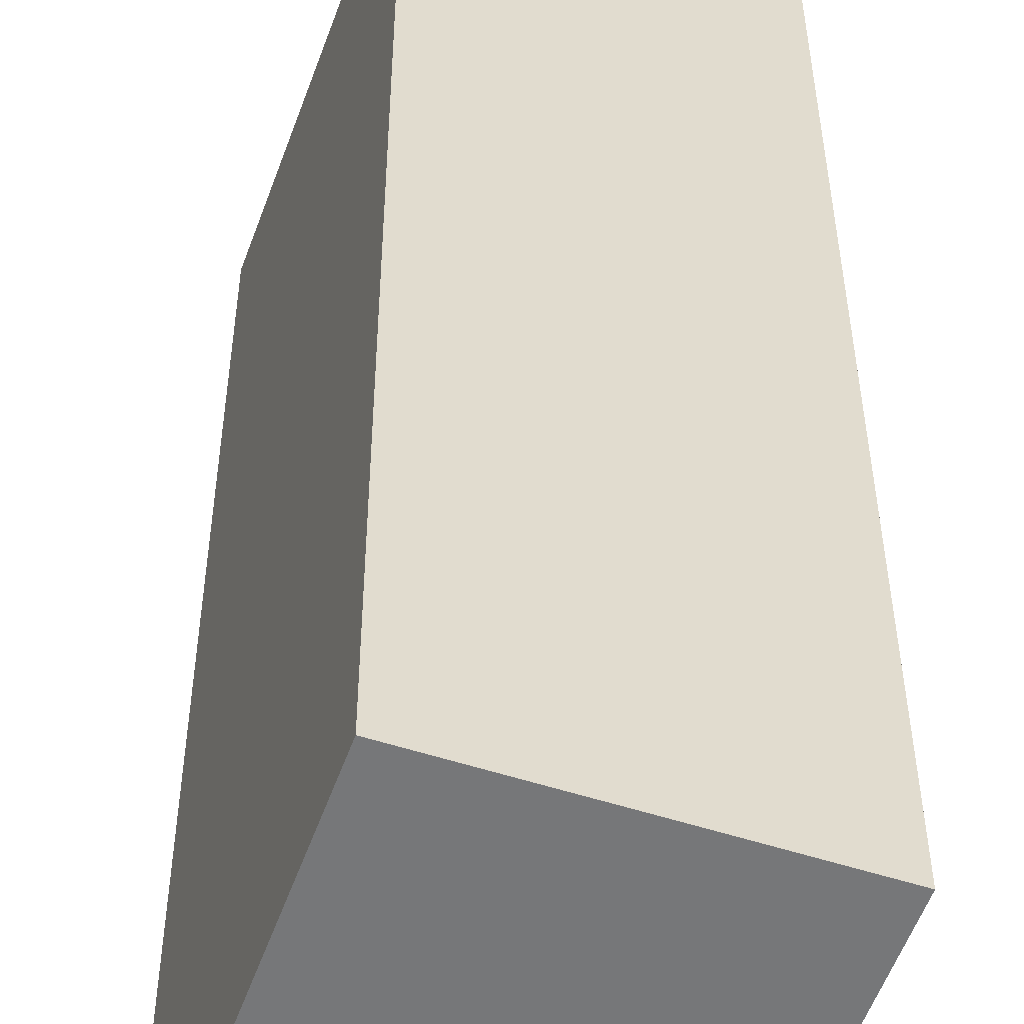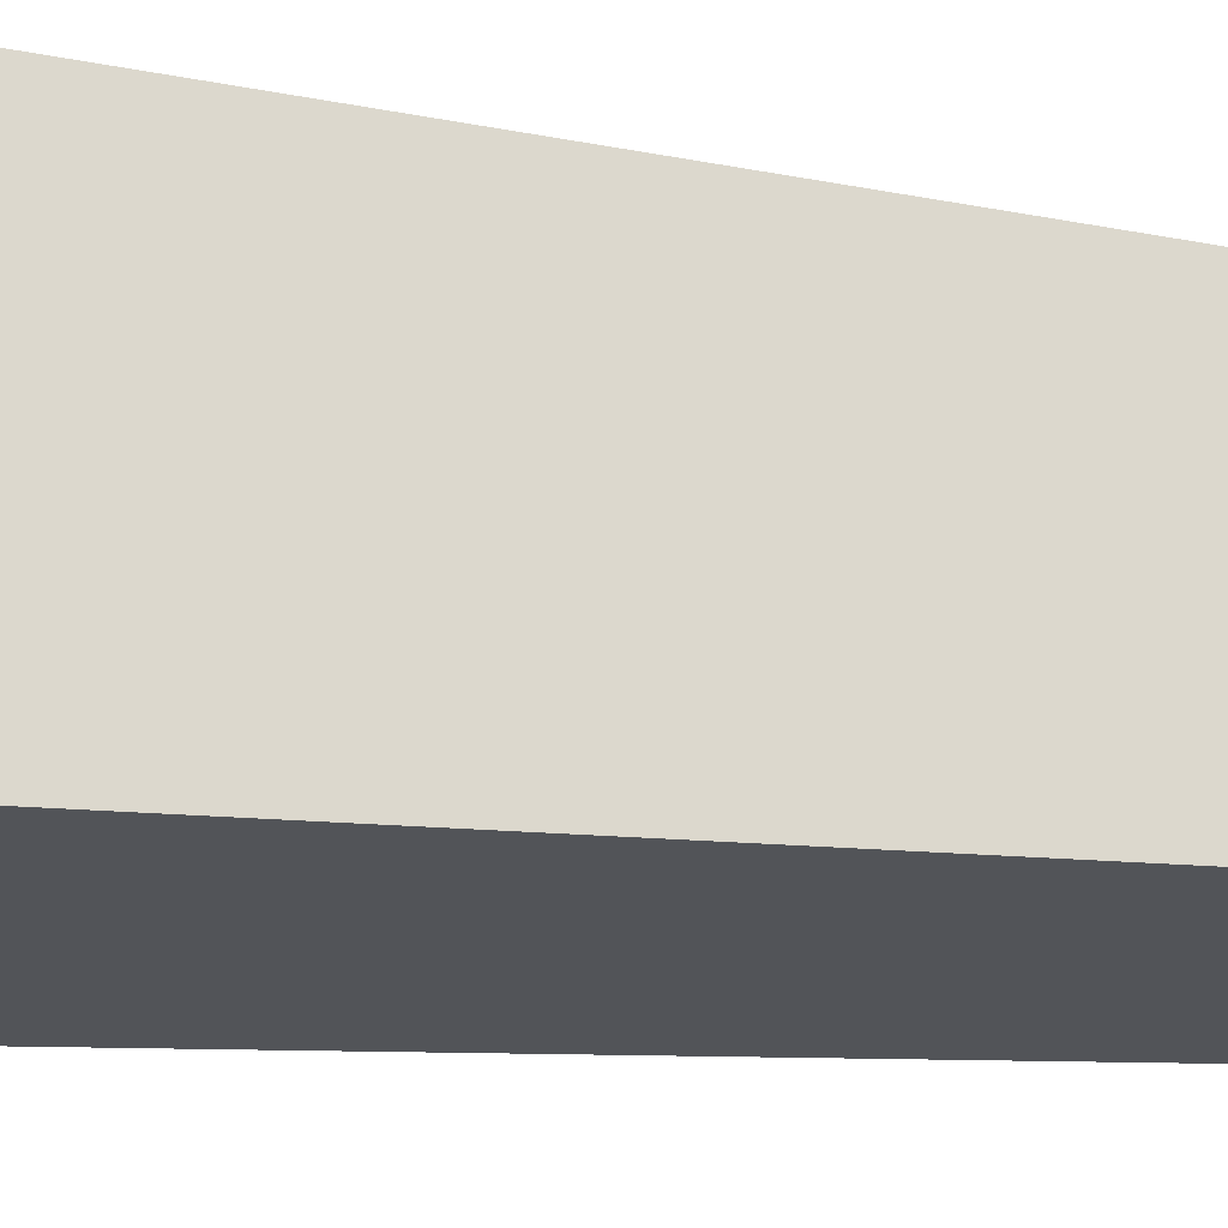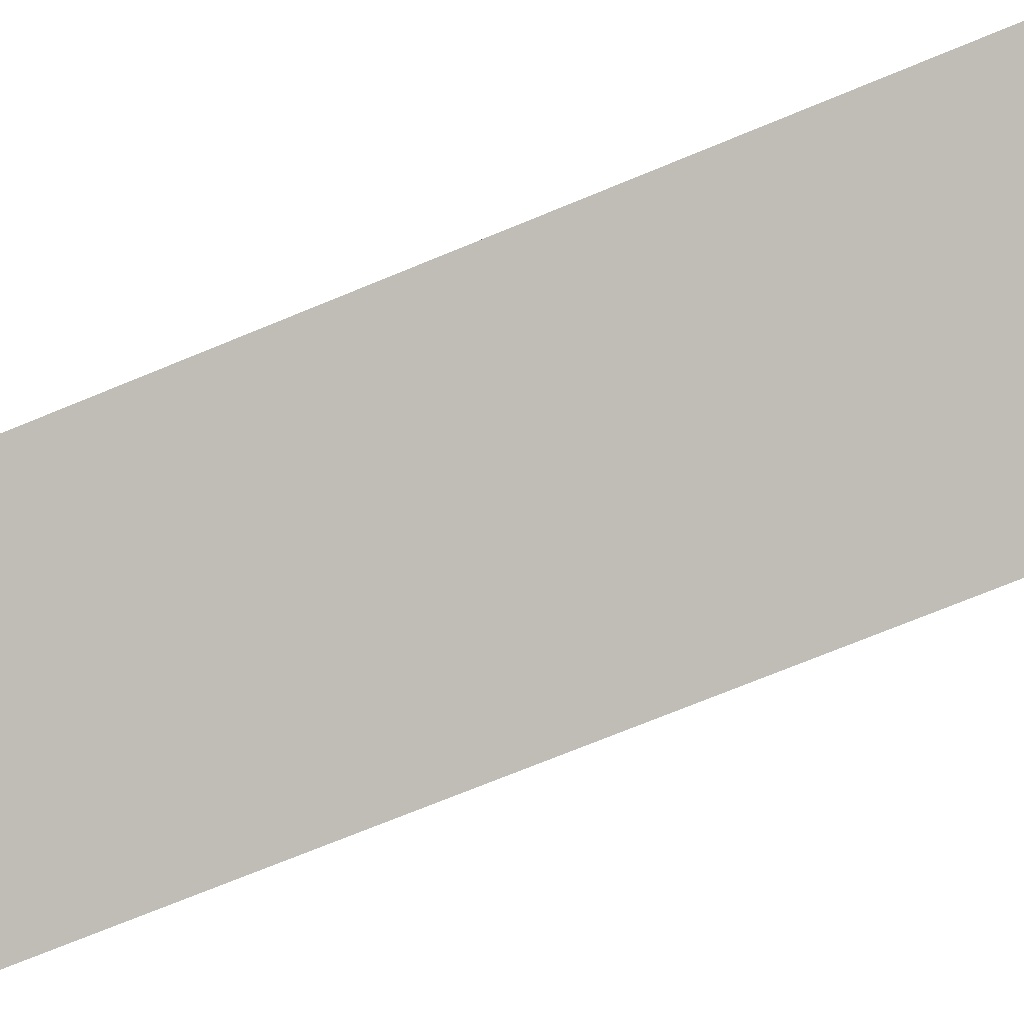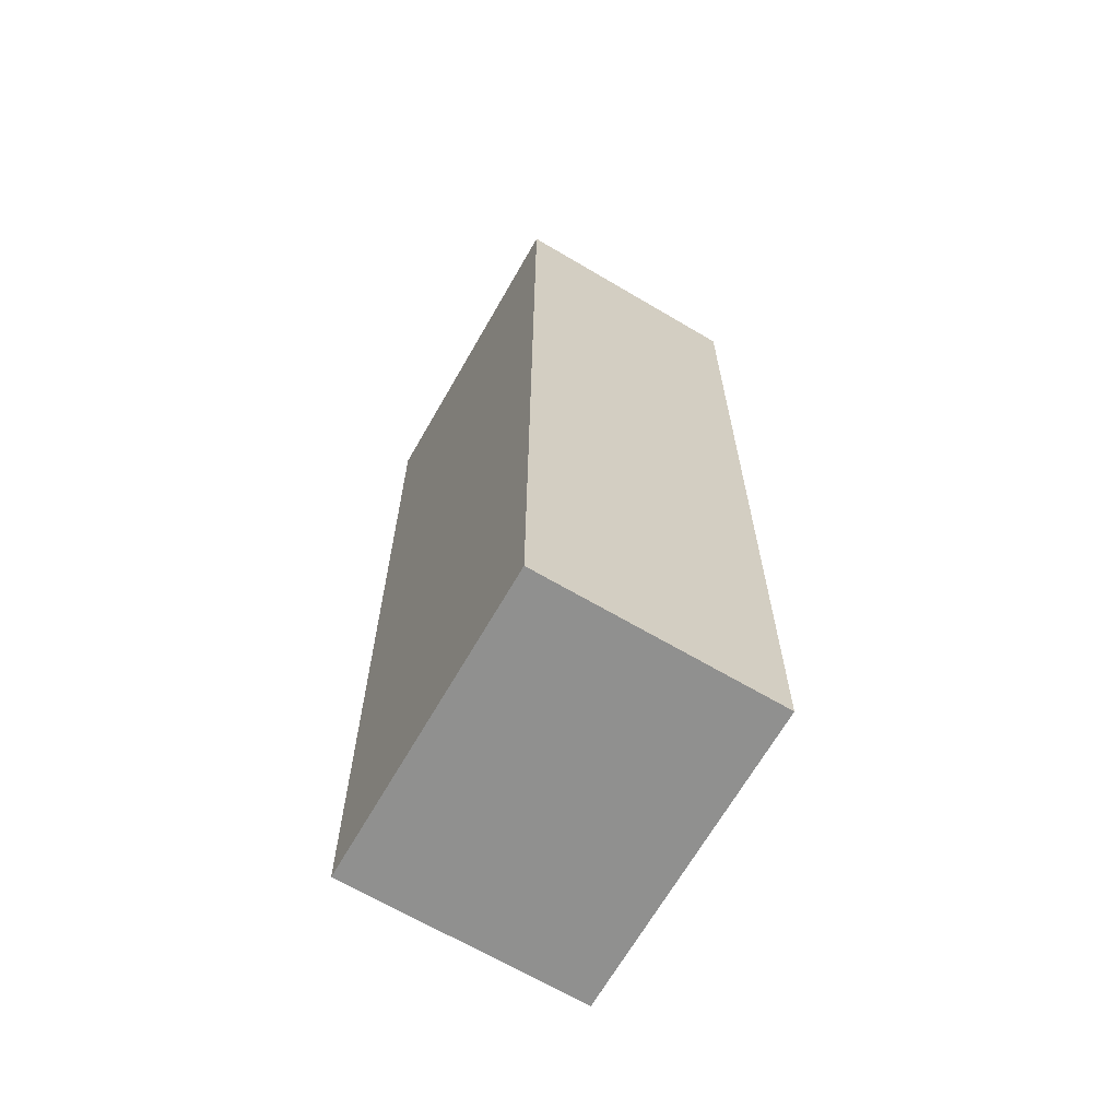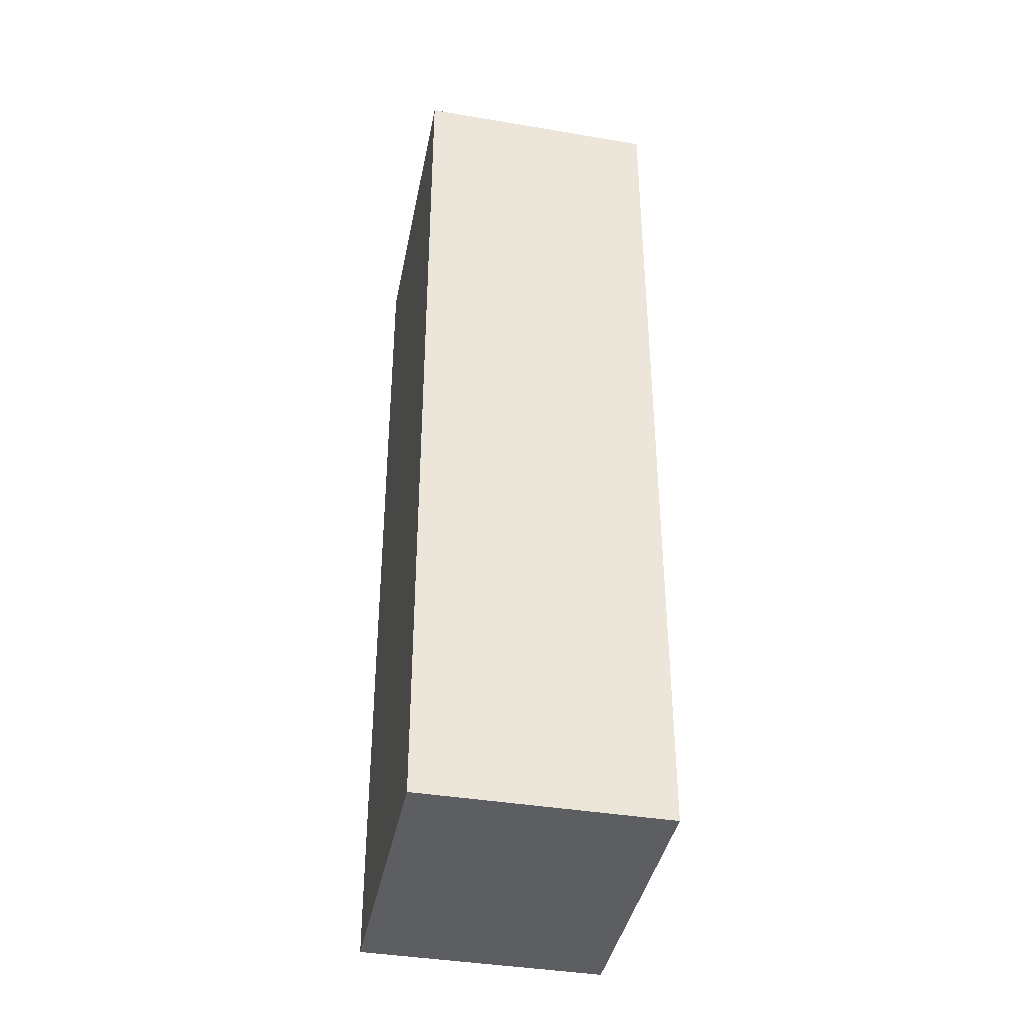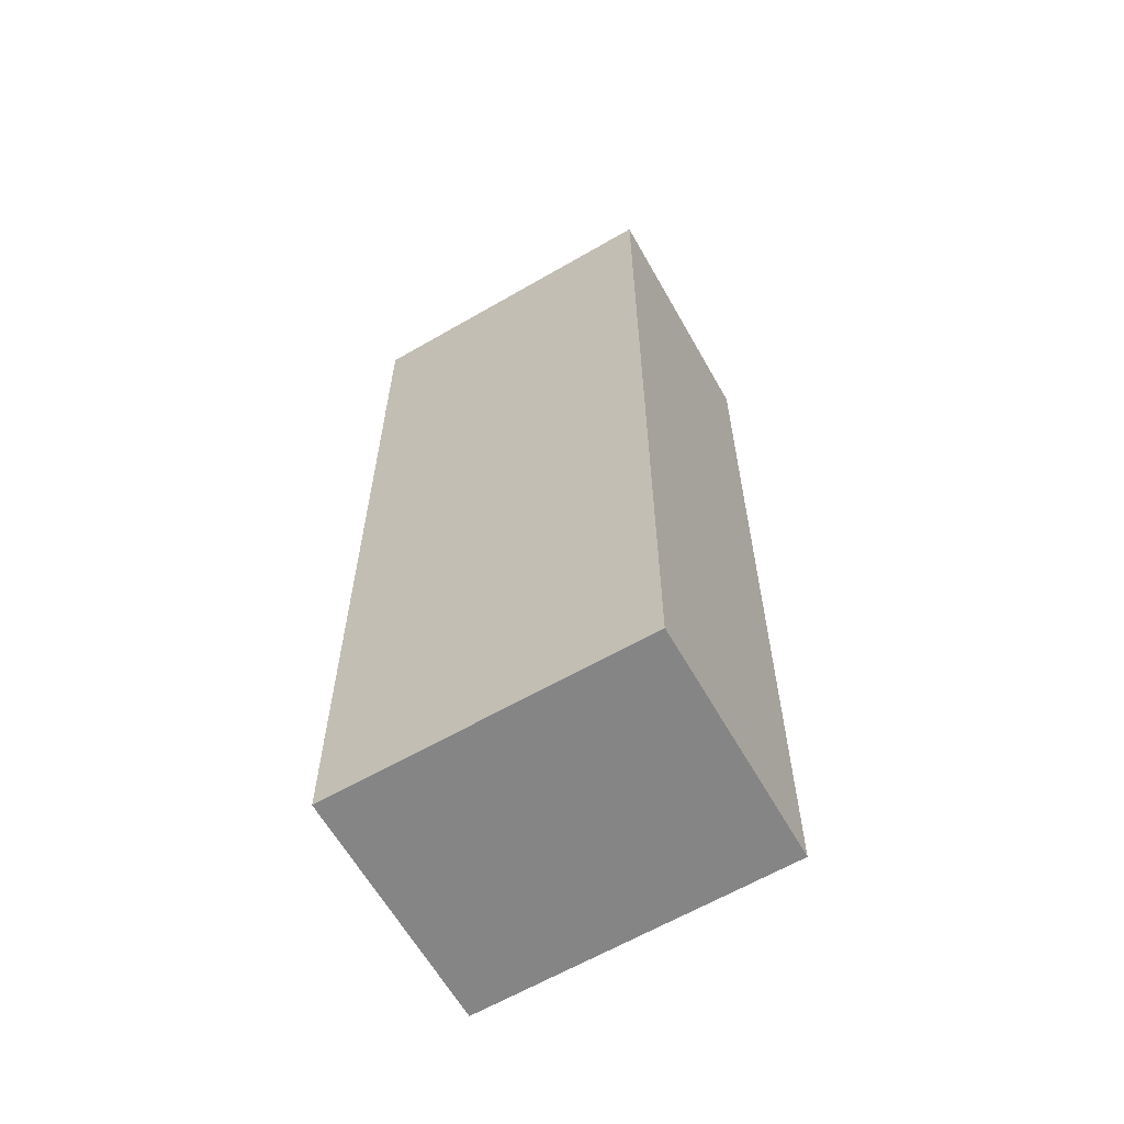
<metadata>
{"format":"obj","ext":"obj","renderer":"f3d","projection":"perspective","resolution":1024,"background":"white","views":[{"elev":32.9,"azim":179.9,"up":"+Z"},{"elev":-6.5,"azim":52.7,"up":"+Z"},{"elev":-69.8,"azim":112.7,"up":"+Z"},{"elev":-65.5,"azim":130.4,"up":"+Y"},{"elev":-38.7,"azim":149.2,"up":"+Y"},{"elev":-61.7,"azim":100.6,"up":"+Y"}]}
</metadata>
<code>
v  0.816 3.175 0.272
v  0.39 3.175 -1.049
v  0 3.175 1.944e-16
v  1.195 3.175 -0.775
v  0 0 0
v  0.39 6.423e-17 -1.049
v  0.816 -1.666e-17 0.272
v  1.195 4.746e-17 -0.775
g defaultobject
f 1 2 3
f 2 1 4
f 5 2 6
f 2 5 3
f 5 1 3
f 1 5 7
f 7 4 1
f 4 7 8
f 8 2 4
f 2 8 6
f 6 7 5
f 7 6 8

</code>
